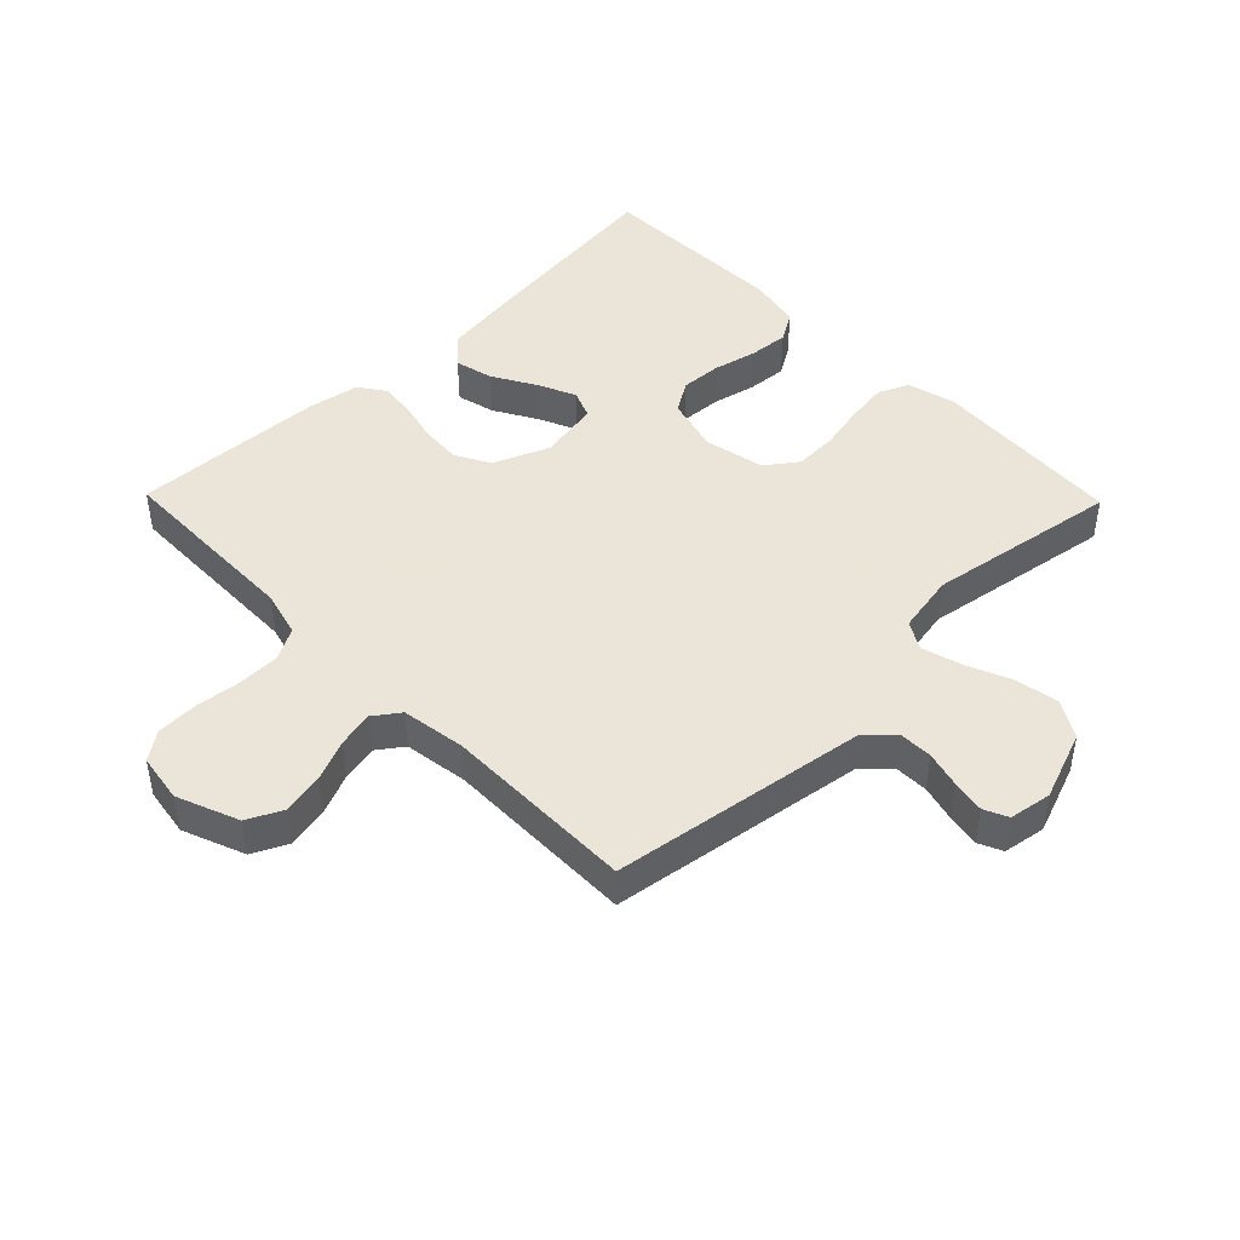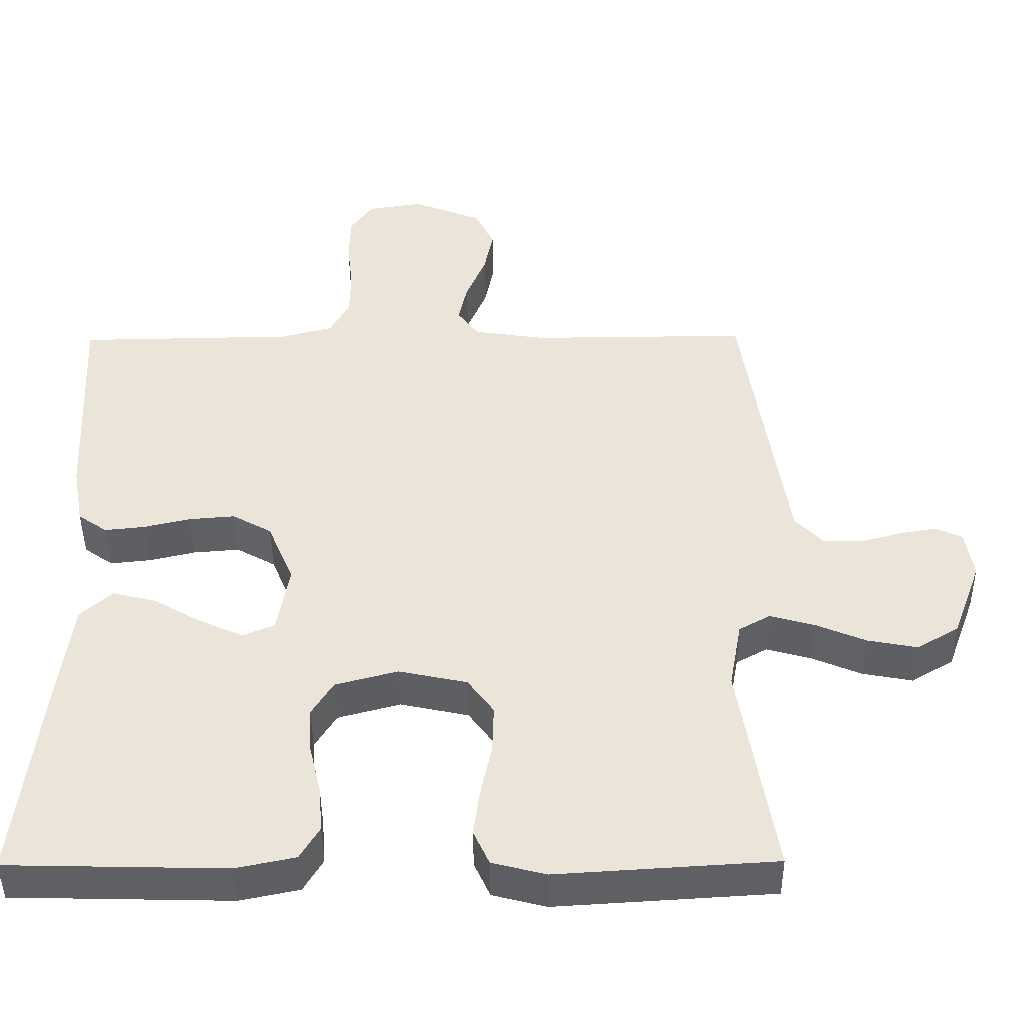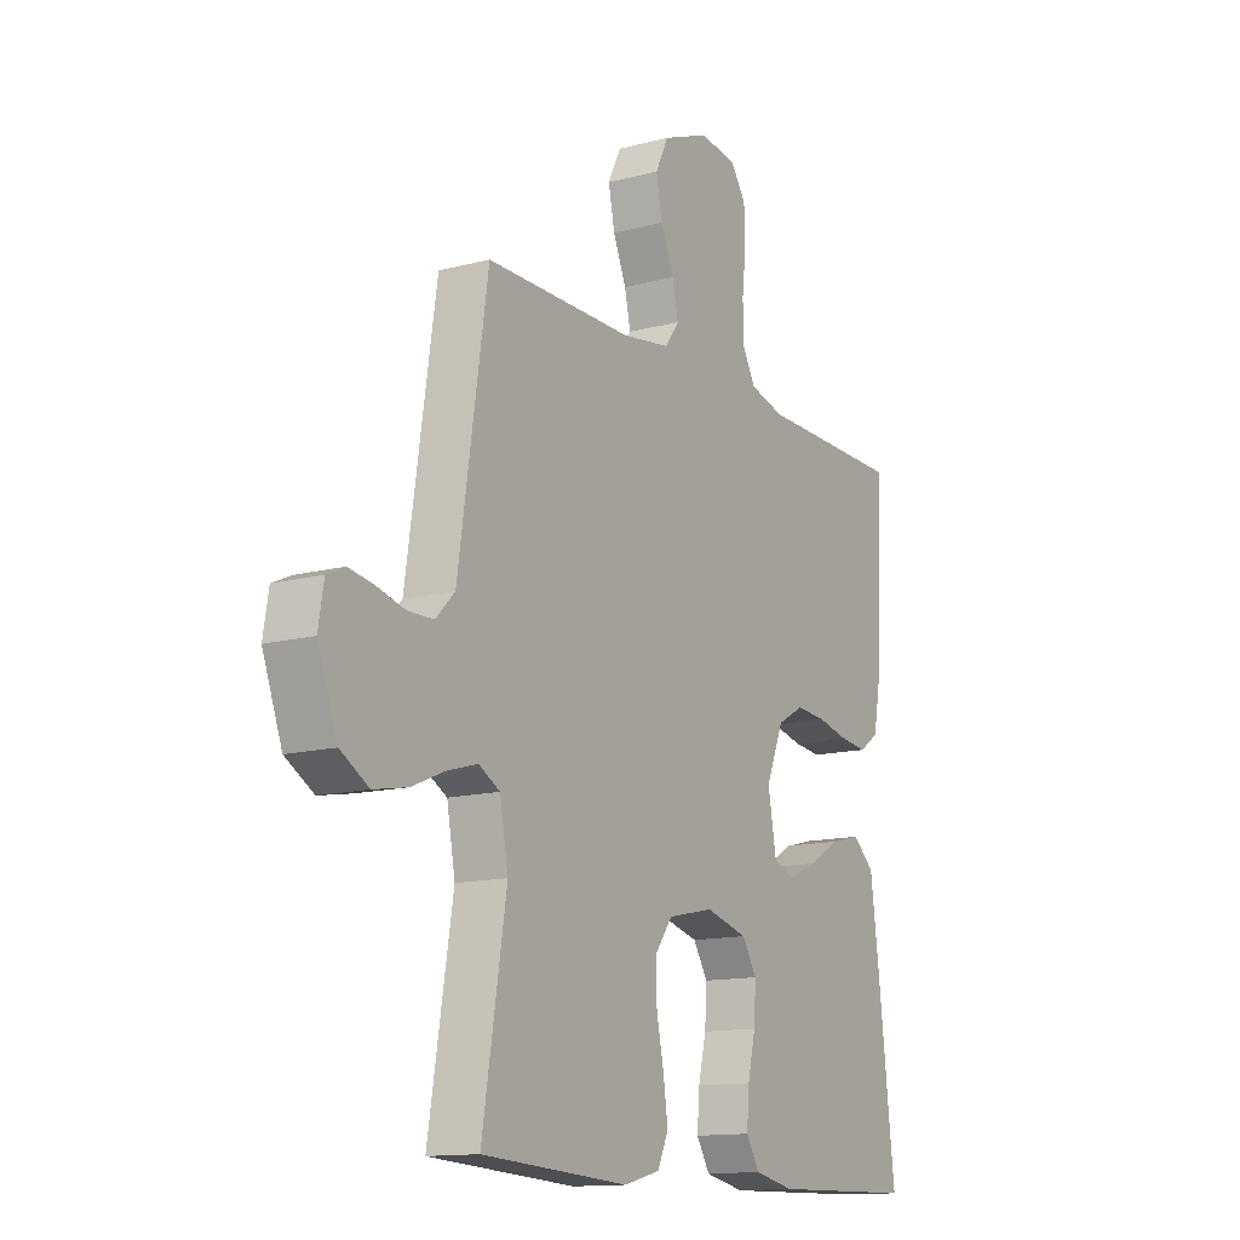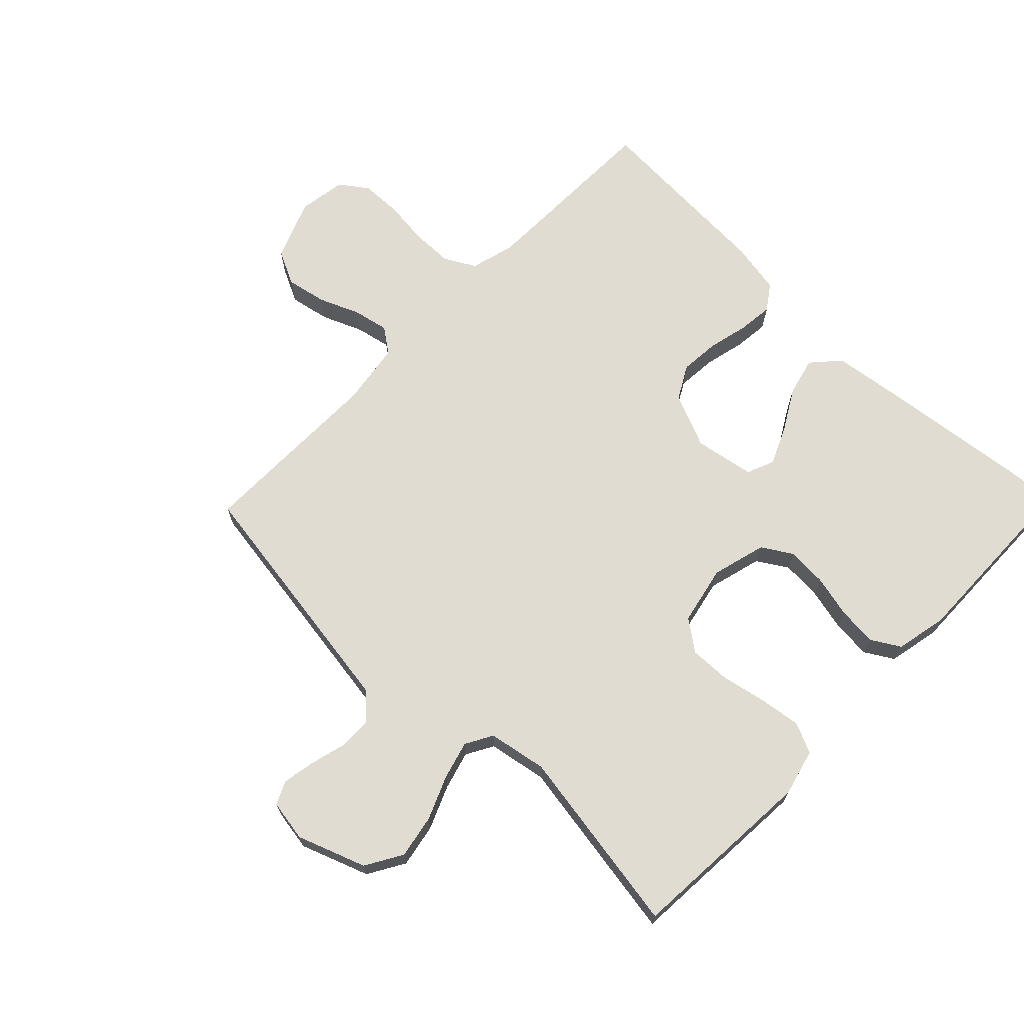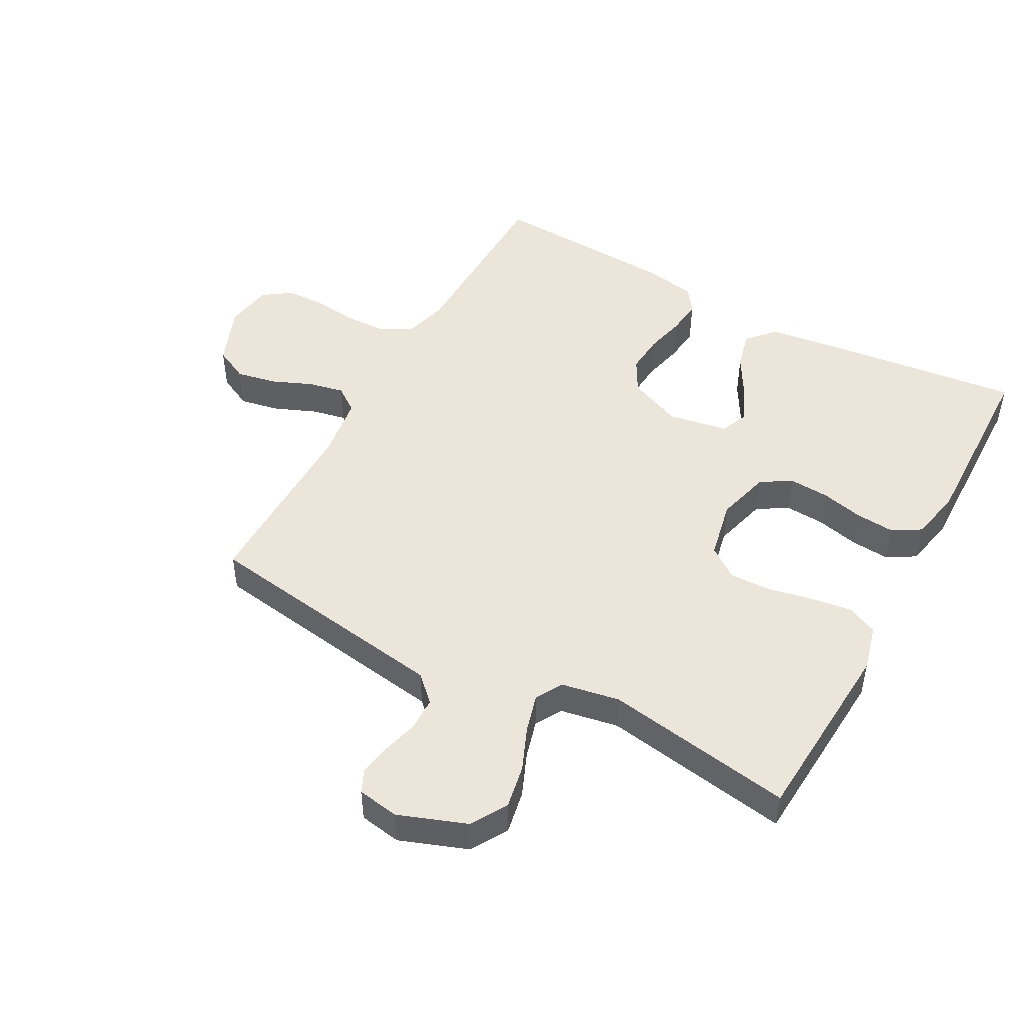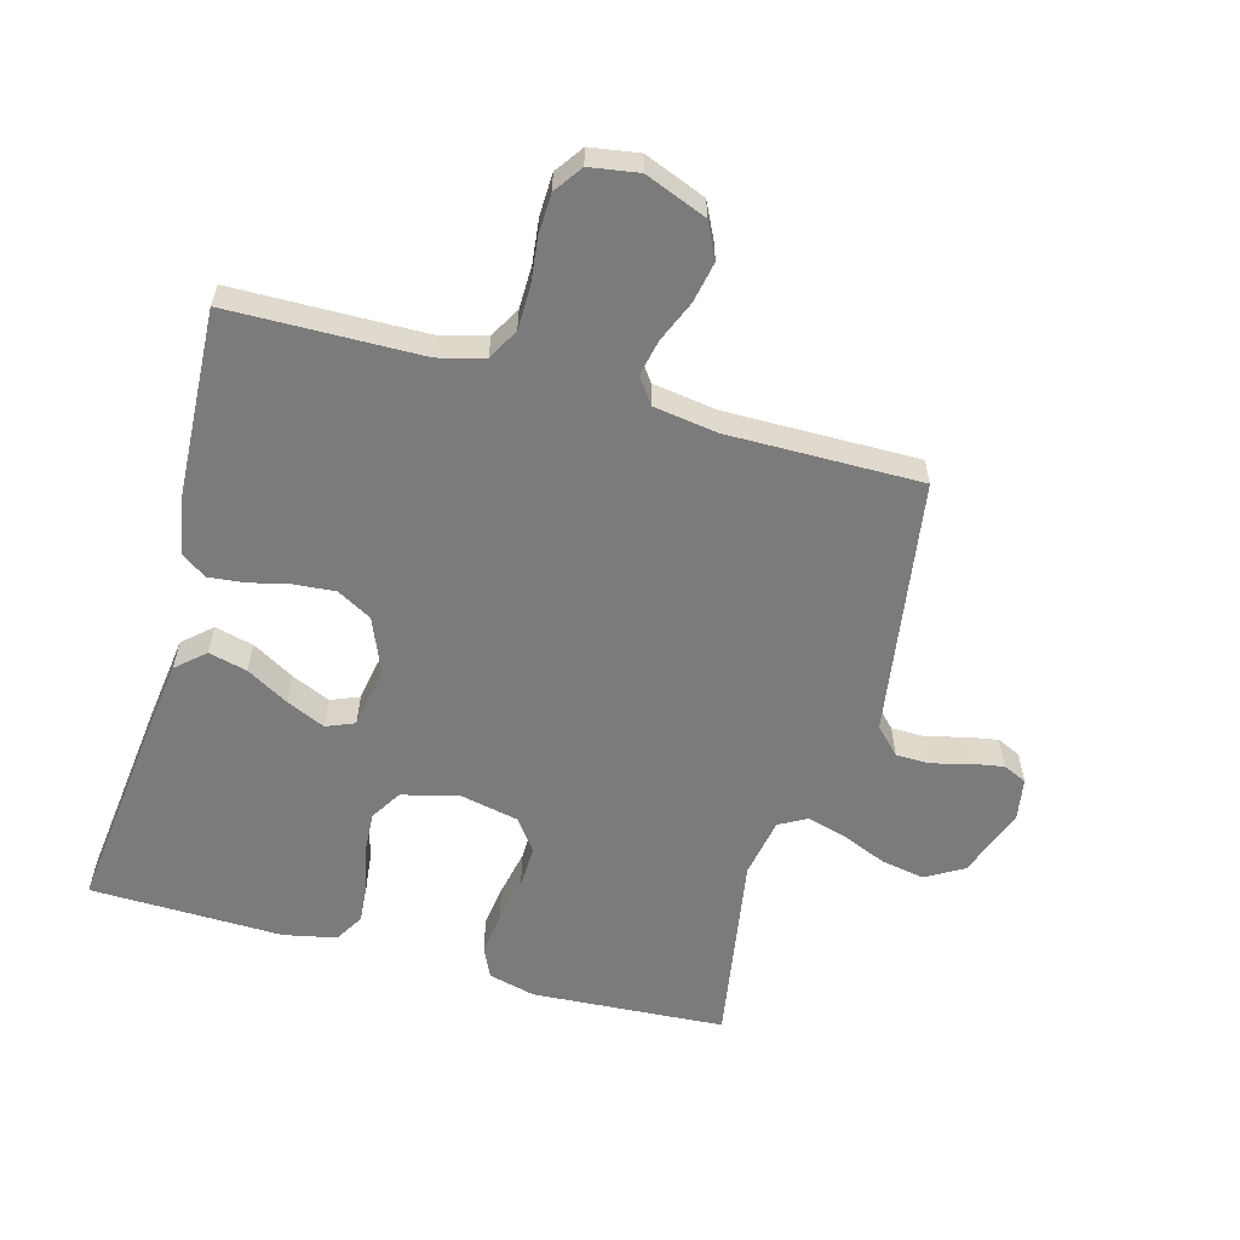
<metadata>
{"format":"obj","ext":"obj","renderer":"f3d","projection":"perspective","resolution":1024,"background":"white","views":[{"elev":45.5,"azim":45.7,"up":"+Y"},{"elev":-44.3,"azim":0.5,"up":"+Z"},{"elev":-13.5,"azim":120.9,"up":"+Z"},{"elev":69.1,"azim":134.2,"up":"+Y"},{"elev":48.0,"azim":118.7,"up":"+Y"},{"elev":-58.5,"azim":-15.4,"up":"+Y"}]}
</metadata>
<code>
v 0.5 0.07 -0.5
v 0.2 0.07 -0.519
v 0.126 0.07 -0.5
v 0.104 0.07 -0.452
v 0.113 0.07 -0.387
v 0.128 0.07 -0.315
v 0.13 0.07 -0.249
v 0.094 0.07 -0.2
v 0 0.07 -0.18
v -0.086 0.07 -0.203
v -0.116 0.07 -0.251
v -0.112 0.07 -0.315
v -0.096 0.07 -0.383
v -0.091 0.07 -0.445
v -0.118 0.07 -0.49
v -0.2 0.07 -0.507
v -0.5 0.07 -0.5
v -0.465 0.07 -0.2
v -0.448 0.07 -0.072
v -0.404 0.07 -0.033
v -0.344 0.07 -0.048
v -0.278 0.07 -0.086
v -0.218 0.07 -0.113
v -0.174 0.07 -0.095
v -0.157 0.07 0
v -0.193 0.07 0.086
v -0.247 0.07 0.116
v -0.31 0.07 0.111
v -0.374 0.07 0.096
v -0.43 0.07 0.09
v -0.47 0.07 0.118
v -0.485 0.07 0.2
v -0.5 0.07 0.5
v -0.2 0.07 0.505
v -0.129 0.07 0.524
v -0.102 0.07 0.573
v -0.101 0.07 0.639
v -0.109 0.07 0.71
v -0.107 0.07 0.774
v -0.076 0.07 0.818
v 0 0.07 0.83
v 0.096 0.07 0.792
v 0.123 0.07 0.737
v 0.11 0.07 0.673
v 0.083 0.07 0.609
v 0.071 0.07 0.553
v 0.1 0.07 0.513
v 0.2 0.07 0.498
v 0.5 0.07 0.5
v 0.545 0.07 0.2
v 0.56 0.07 0.1
v 0.599 0.07 0.06
v 0.652 0.07 0.059
v 0.709 0.07 0.074
v 0.76 0.07 0.083
v 0.797 0.07 0.066
v 0.808 0.07 0
v 0.768 0.07 -0.108
v 0.71 0.07 -0.142
v 0.641 0.07 -0.129
v 0.572 0.07 -0.1
v 0.511 0.07 -0.083
v 0.468 0.07 -0.107
v 0.451 0.07 -0.2
v 0.5 0 -0.5
v 0.2 0 -0.519
v 0.126 0 -0.5
v 0.104 0 -0.452
v 0.113 0 -0.387
v 0.128 0 -0.315
v 0.13 0 -0.249
v 0.094 0 -0.2
v 0 0 -0.18
v -0.086 0 -0.203
v -0.116 0 -0.251
v -0.112 0 -0.315
v -0.096 0 -0.383
v -0.091 0 -0.445
v -0.118 0 -0.49
v -0.2 0 -0.507
v -0.5 0 -0.5
v -0.465 0 -0.2
v -0.448 0 -0.072
v -0.404 0 -0.033
v -0.344 0 -0.048
v -0.278 0 -0.086
v -0.218 0 -0.113
v -0.174 0 -0.095
v -0.157 0 0
v -0.193 0 0.086
v -0.247 0 0.116
v -0.31 0 0.111
v -0.374 0 0.096
v -0.43 0 0.09
v -0.47 0 0.118
v -0.485 0 0.2
v -0.5 0 0.5
v -0.2 0 0.505
v -0.129 0 0.524
v -0.102 0 0.573
v -0.101 0 0.639
v -0.109 0 0.71
v -0.107 0 0.774
v -0.076 0 0.818
v 0 0 0.83
v 0.096 0 0.792
v 0.123 0 0.737
v 0.11 0 0.673
v 0.083 0 0.609
v 0.071 0 0.553
v 0.1 0 0.513
v 0.2 0 0.498
v 0.5 0 0.5
v 0.545 0 0.2
v 0.56 0 0.1
v 0.599 0 0.06
v 0.652 0 0.059
v 0.709 0 0.074
v 0.76 0 0.083
v 0.797 0 0.066
v 0.808 0 0
v 0.768 0 -0.108
v 0.71 0 -0.142
v 0.641 0 -0.129
v 0.572 0 -0.1
v 0.511 0 -0.083
v 0.468 0 -0.107
v 0.451 0 -0.2
f 58 59 60 61
f 58 61 62
f 57 58 62
f 56 57 62
f 53 54 55 56
f 53 56 62
f 52 53 62 63
f 48 49 50 51
f 47 48 51
f 47 51 52 63
f 42 43 44 45
f 42 45 46
f 41 42 46
f 40 41 46
f 37 38 39 40
f 36 37 40 46
f 35 36 46 47
f 31 32 33 34
f 28 29 30 31
f 27 28 31 34
f 26 27 34 35
f 19 20 21 22
f 19 22 23
f 18 19 23
f 17 18 23
f 16 17 23 24
f 12 13 14 15
f 11 12 15 16
f 3 4 5 6
f 3 6 7
f 64 1 2 3
f 64 3 7
f 63 64 7 8
f 47 63 8 9
f 25 26 35 47
f 25 47 9 10
f 11 16 24 25
f 10 11 25
f 125 124 123 122
f 126 125 122
f 126 122 121
f 126 121 120
f 120 119 118 117
f 126 120 117
f 127 126 117 116
f 115 114 113 112
f 115 112 111
f 127 116 115 111
f 109 108 107 106
f 110 109 106
f 110 106 105
f 110 105 104
f 104 103 102 101
f 110 104 101 100
f 111 110 100 99
f 98 97 96 95
f 95 94 93 92
f 98 95 92 91
f 99 98 91 90
f 86 85 84 83
f 87 86 83
f 87 83 82
f 87 82 81
f 88 87 81 80
f 79 78 77 76
f 80 79 76 75
f 70 69 68 67
f 71 70 67
f 67 66 65 128
f 71 67 128
f 72 71 128 127
f 73 72 127 111
f 111 99 90 89
f 74 73 111 89
f 89 88 80 75
f 89 75 74
f 1 65 66 2
f 2 66 67 3
f 3 67 68 4
f 4 68 69 5
f 5 69 70 6
f 6 70 71 7
f 7 71 72 8
f 8 72 73 9
f 9 73 74 10
f 10 74 75 11
f 11 75 76 12
f 12 76 77 13
f 13 77 78 14
f 14 78 79 15
f 15 79 80 16
f 16 80 81 17
f 17 81 82 18
f 18 82 83 19
f 19 83 84 20
f 20 84 85 21
f 21 85 86 22
f 22 86 87 23
f 23 87 88 24
f 24 88 89 25
f 25 89 90 26
f 26 90 91 27
f 27 91 92 28
f 28 92 93 29
f 29 93 94 30
f 30 94 95 31
f 31 95 96 32
f 32 96 97 33
f 33 97 98 34
f 34 98 99 35
f 35 99 100 36
f 36 100 101 37
f 37 101 102 38
f 38 102 103 39
f 39 103 104 40
f 40 104 105 41
f 41 105 106 42
f 42 106 107 43
f 43 107 108 44
f 44 108 109 45
f 45 109 110 46
f 46 110 111 47
f 47 111 112 48
f 48 112 113 49
f 49 113 114 50
f 50 114 115 51
f 51 115 116 52
f 52 116 117 53
f 53 117 118 54
f 54 118 119 55
f 55 119 120 56
f 56 120 121 57
f 57 121 122 58
f 58 122 123 59
f 59 123 124 60
f 60 124 125 61
f 61 125 126 62
f 62 126 127 63
f 63 127 128 64
f 64 128 65 1

</code>
